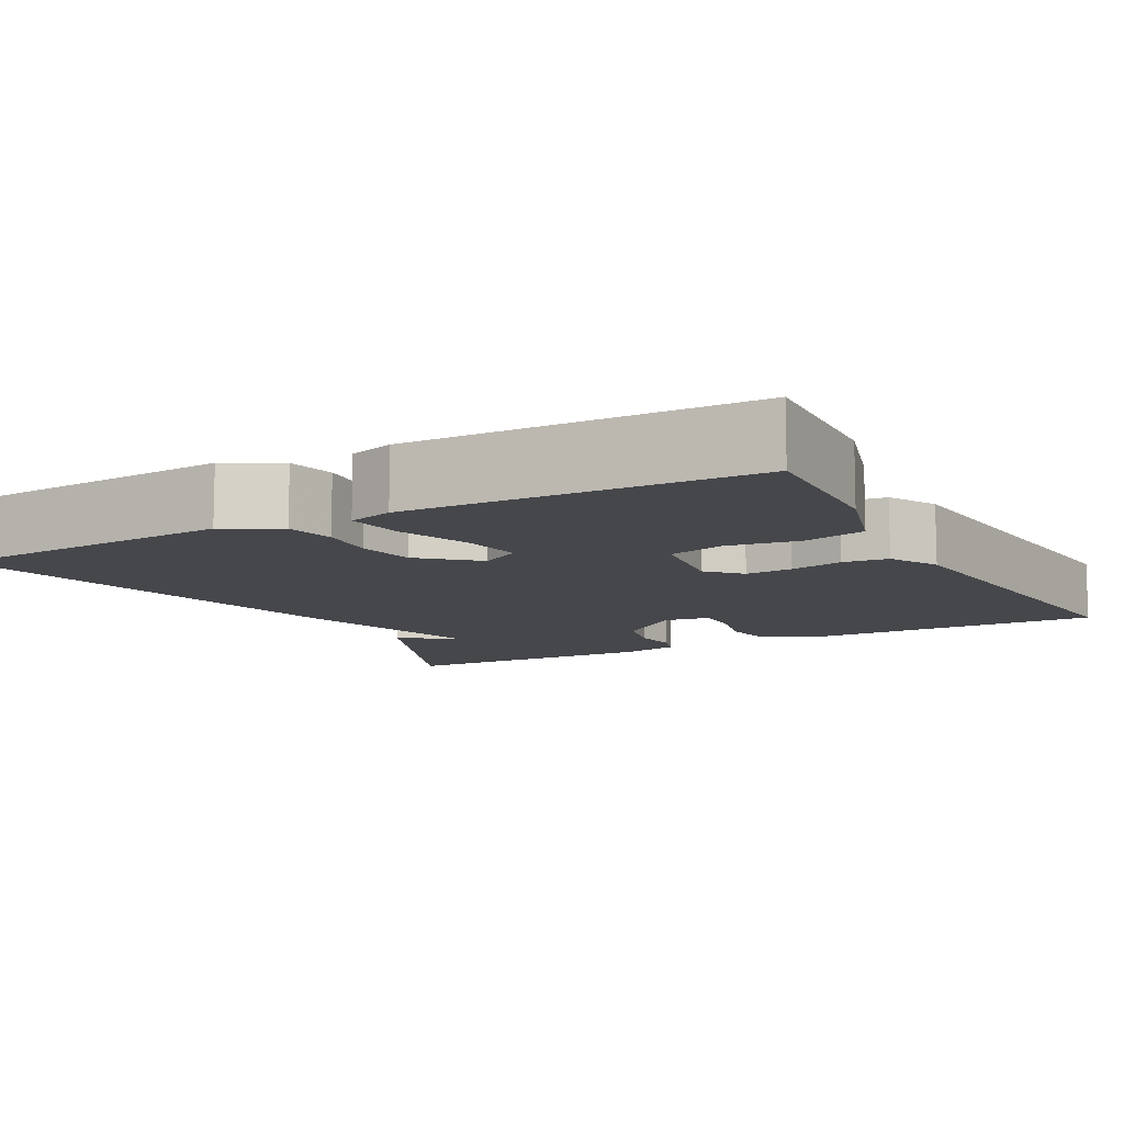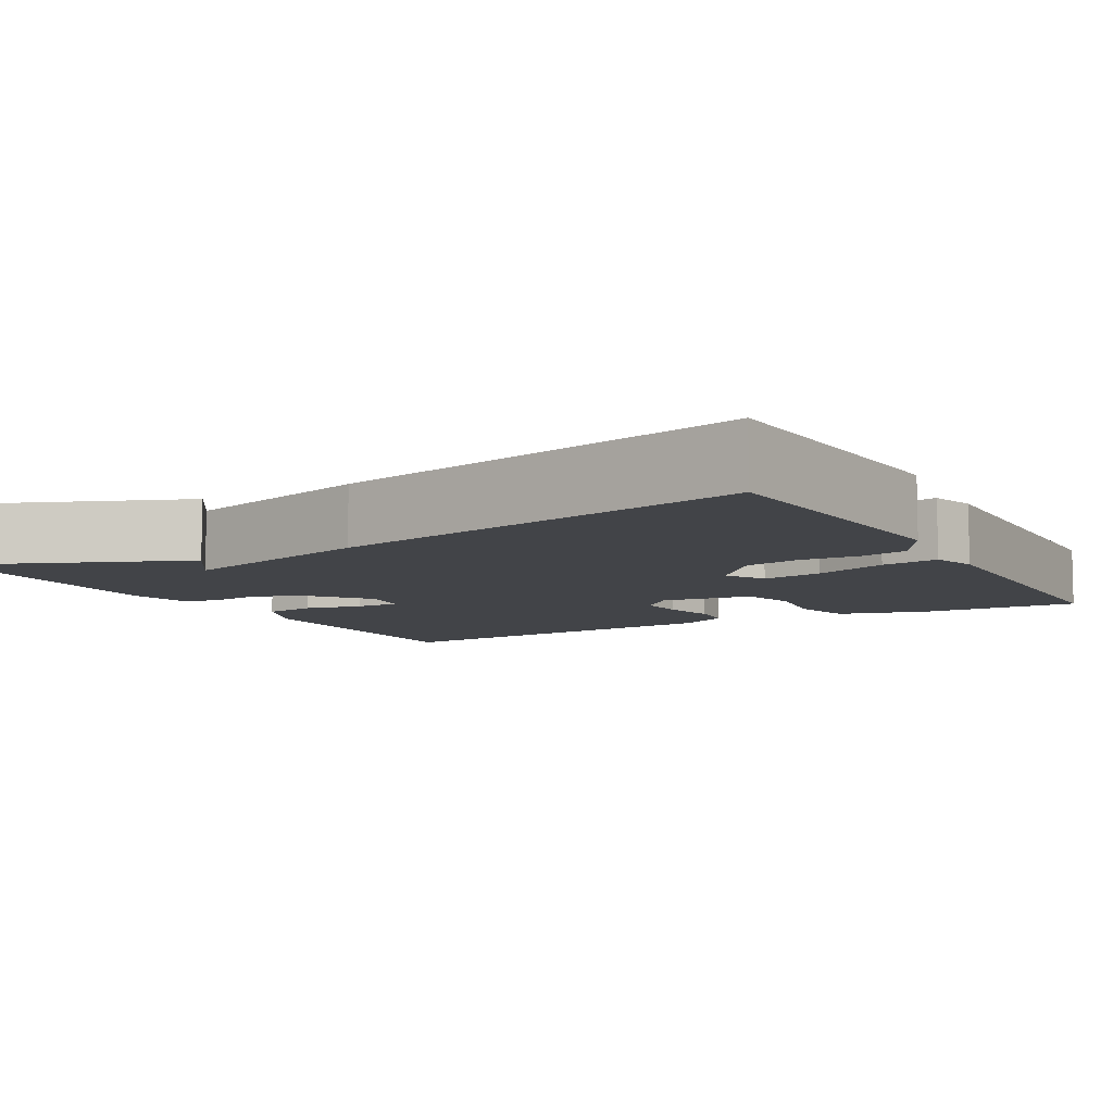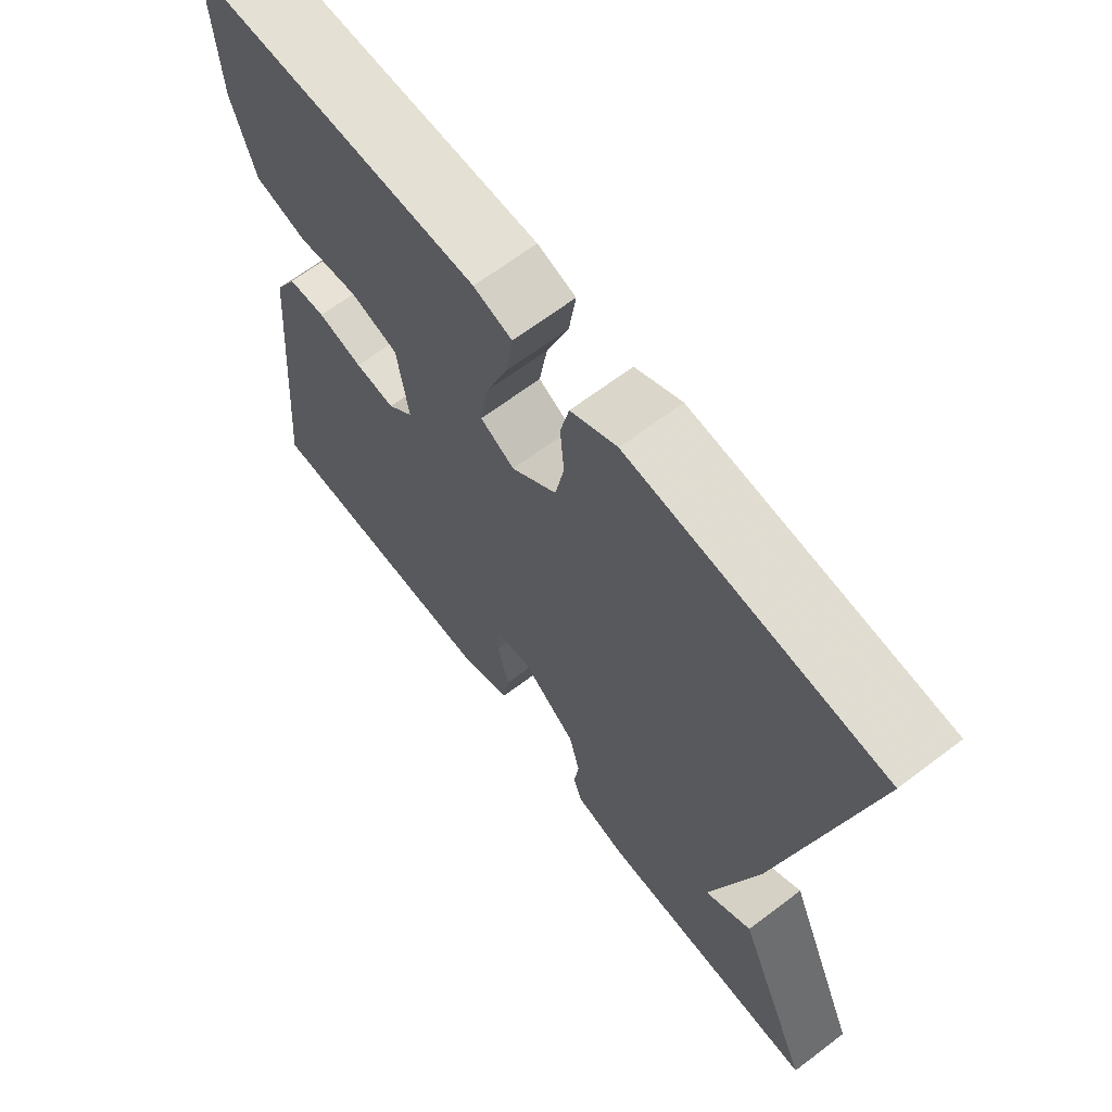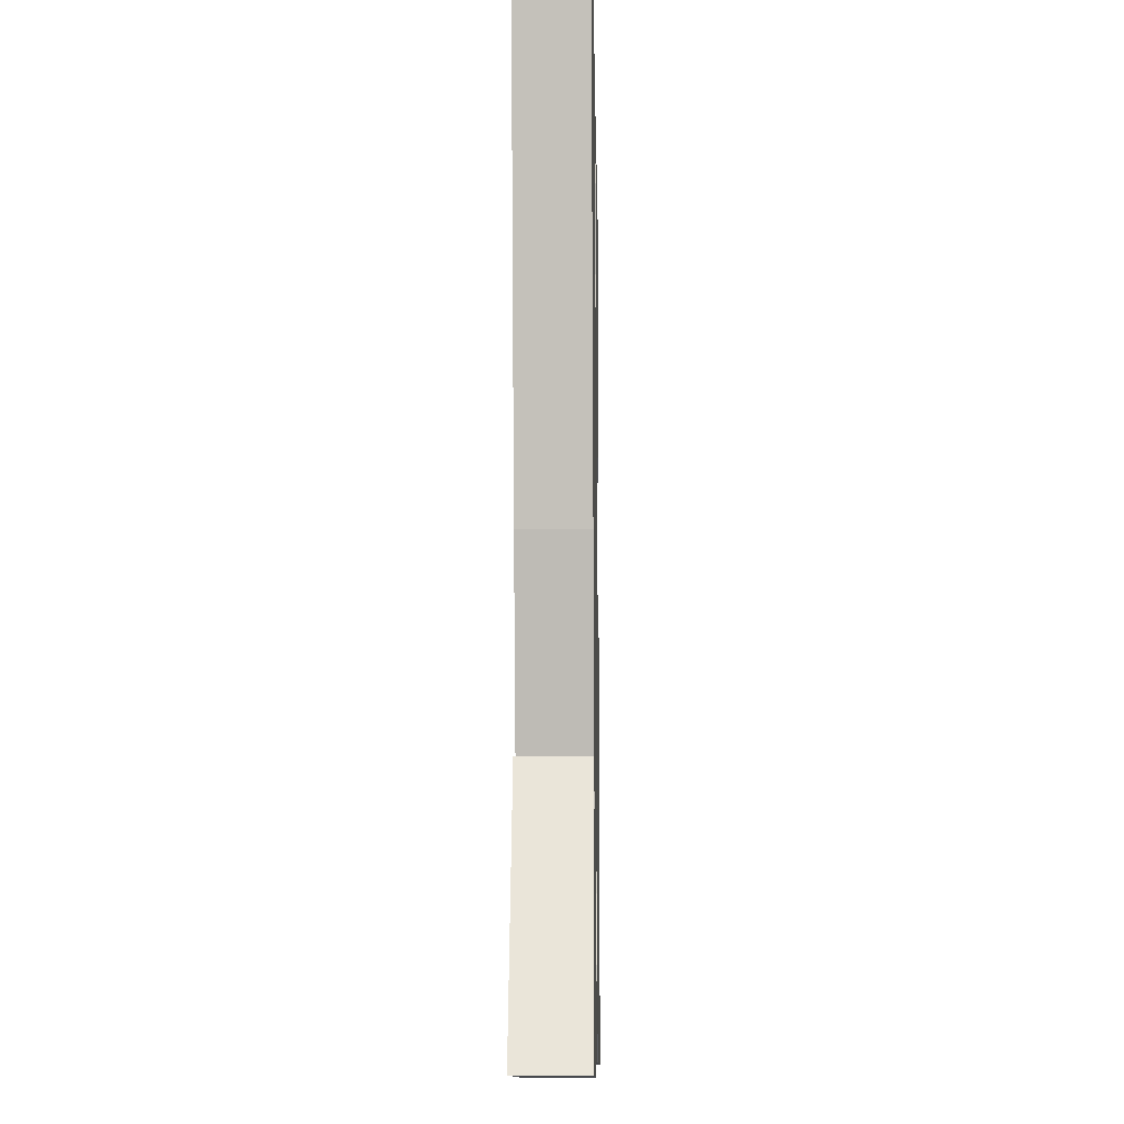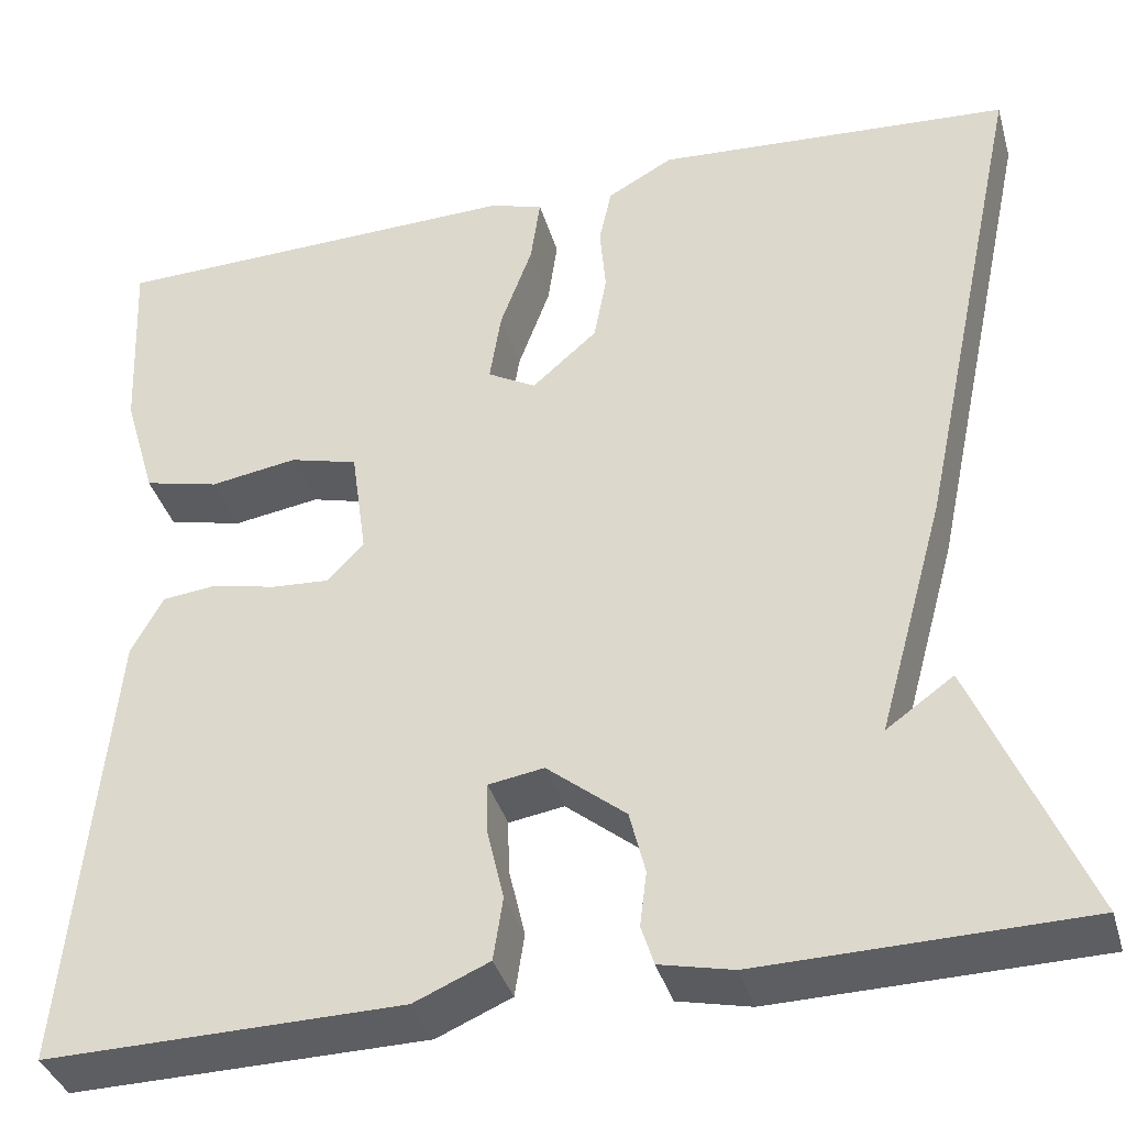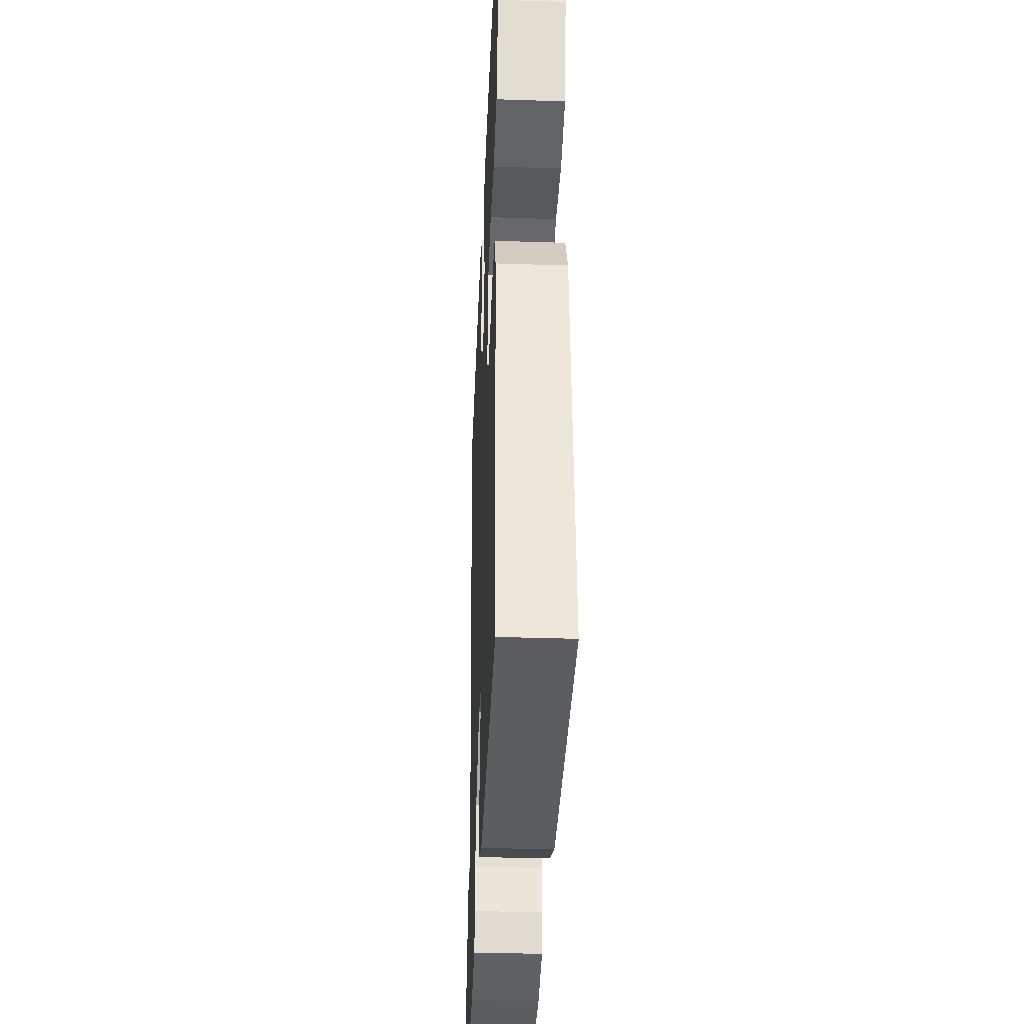
<metadata>
{"format":"obj","ext":"obj","renderer":"f3d","projection":"perspective","resolution":1024,"background":"white","views":[{"elev":-10.2,"azim":28.4,"up":"+Y"},{"elev":-8.0,"azim":-60.3,"up":"+Y"},{"elev":66.3,"azim":-127.2,"up":"+Z"},{"elev":-10.0,"azim":-88.9,"up":"+Z"},{"elev":-37.8,"azim":-164.3,"up":"+Z"},{"elev":-37.1,"azim":87.6,"up":"+Z"}]}
</metadata>
<code>
v 0.5 0.07 0.5
v 0.491 0.07 0.303
v 0.458 0.07 0.19
v 0.381 0.07 0.171
v 0.291 0.07 0.185
v 0.221 0.07 0.166
v 0.205 0.07 0.052
v 0.243 0.07 0.012
v 0.302 0.07 0.016
v 0.368 0.07 0.031
v 0.424 0.07 0.025
v 0.457 0.07 -0.036
v 0.5 0.07 -0.5
v 0.134 0.07 -0.495
v 0.057 0.07 -0.462
v 0.047 0.07 -0.397
v 0.064 0.07 -0.324
v 0.065 0.07 -0.27
v 0.008 0.07 -0.261
v -0.073 0.07 -0.327
v -0.089 0.07 -0.392
v -0.082 0.07 -0.448
v -0.095 0.07 -0.489
v -0.17 0.07 -0.506
v -0.5 0.07 -0.5
v -0.387 0.07 -0.229
v -0.318 0.07 -0.278
v -0.387 0.07 -0.029
v -0.5 0.07 0.5
v -0.133 0.07 0.526
v -0.065 0.07 0.488
v -0.052 0.07 0.428
v -0.058 0.07 0.357
v -0.045 0.07 0.286
v 0.022 0.07 0.227
v 0.072 0.07 0.255
v 0.06 0.07 0.331
v 0.027 0.07 0.422
v 0.017 0.07 0.493
v 0.073 0.07 0.51
v 0.5 0 0.5
v 0.491 0 0.303
v 0.458 0 0.19
v 0.381 0 0.171
v 0.291 0 0.185
v 0.221 0 0.166
v 0.205 0 0.052
v 0.243 0 0.012
v 0.302 0 0.016
v 0.368 0 0.031
v 0.424 0 0.025
v 0.457 0 -0.036
v 0.5 0 -0.5
v 0.134 0 -0.495
v 0.057 0 -0.462
v 0.047 0 -0.397
v 0.064 0 -0.324
v 0.065 0 -0.27
v 0.008 0 -0.261
v -0.073 0 -0.327
v -0.089 0 -0.392
v -0.082 0 -0.448
v -0.095 0 -0.489
v -0.17 0 -0.506
v -0.5 0 -0.5
v -0.387 0 -0.229
v -0.318 0 -0.278
v -0.387 0 -0.029
v -0.5 0 0.5
v -0.133 0 0.526
v -0.065 0 0.488
v -0.052 0 0.428
v -0.058 0 0.357
v -0.045 0 0.286
v 0.022 0 0.227
v 0.072 0 0.255
v 0.06 0 0.331
v 0.027 0 0.422
v 0.017 0 0.493
v 0.073 0 0.51
f 3 4 5
f 2 3 5
f 1 2 5
f 40 1 5
f 39 40 5
f 38 39 5
f 37 38 5
f 36 37 5 6
f 35 36 6 7
f 34 35 7 8
f 31 32 33
f 30 31 33
f 29 30 33
f 28 29 33
f 27 28 33
f 27 33 34
f 25 26 27
f 24 25 27
f 23 24 27
f 22 23 27
f 21 22 27
f 20 21 27 34
f 19 20 34 8
f 15 16 17
f 14 15 17
f 13 14 17
f 12 13 17
f 11 12 17
f 10 11 17
f 9 10 17
f 9 17 18
f 8 9 18 19
f 45 44 43
f 45 43 42
f 45 42 41
f 45 41 80
f 45 80 79
f 45 79 78
f 45 78 77
f 46 45 77 76
f 47 46 76 75
f 48 47 75 74
f 73 72 71
f 73 71 70
f 73 70 69
f 73 69 68
f 73 68 67
f 74 73 67
f 67 66 65
f 67 65 64
f 67 64 63
f 67 63 62
f 67 62 61
f 74 67 61 60
f 48 74 60 59
f 57 56 55
f 57 55 54
f 57 54 53
f 57 53 52
f 57 52 51
f 57 51 50
f 57 50 49
f 58 57 49
f 59 58 49 48
f 1 41 42 2
f 2 42 43 3
f 3 43 44 4
f 4 44 45 5
f 5 45 46 6
f 6 46 47 7
f 7 47 48 8
f 8 48 49 9
f 9 49 50 10
f 10 50 51 11
f 11 51 52 12
f 12 52 53 13
f 13 53 54 14
f 14 54 55 15
f 15 55 56 16
f 16 56 57 17
f 17 57 58 18
f 18 58 59 19
f 19 59 60 20
f 20 60 61 21
f 21 61 62 22
f 22 62 63 23
f 23 63 64 24
f 24 64 65 25
f 25 65 66 26
f 26 66 67 27
f 27 67 68 28
f 28 68 69 29
f 29 69 70 30
f 30 70 71 31
f 31 71 72 32
f 32 72 73 33
f 33 73 74 34
f 34 74 75 35
f 35 75 76 36
f 36 76 77 37
f 37 77 78 38
f 38 78 79 39
f 39 79 80 40
f 40 80 41 1

</code>
